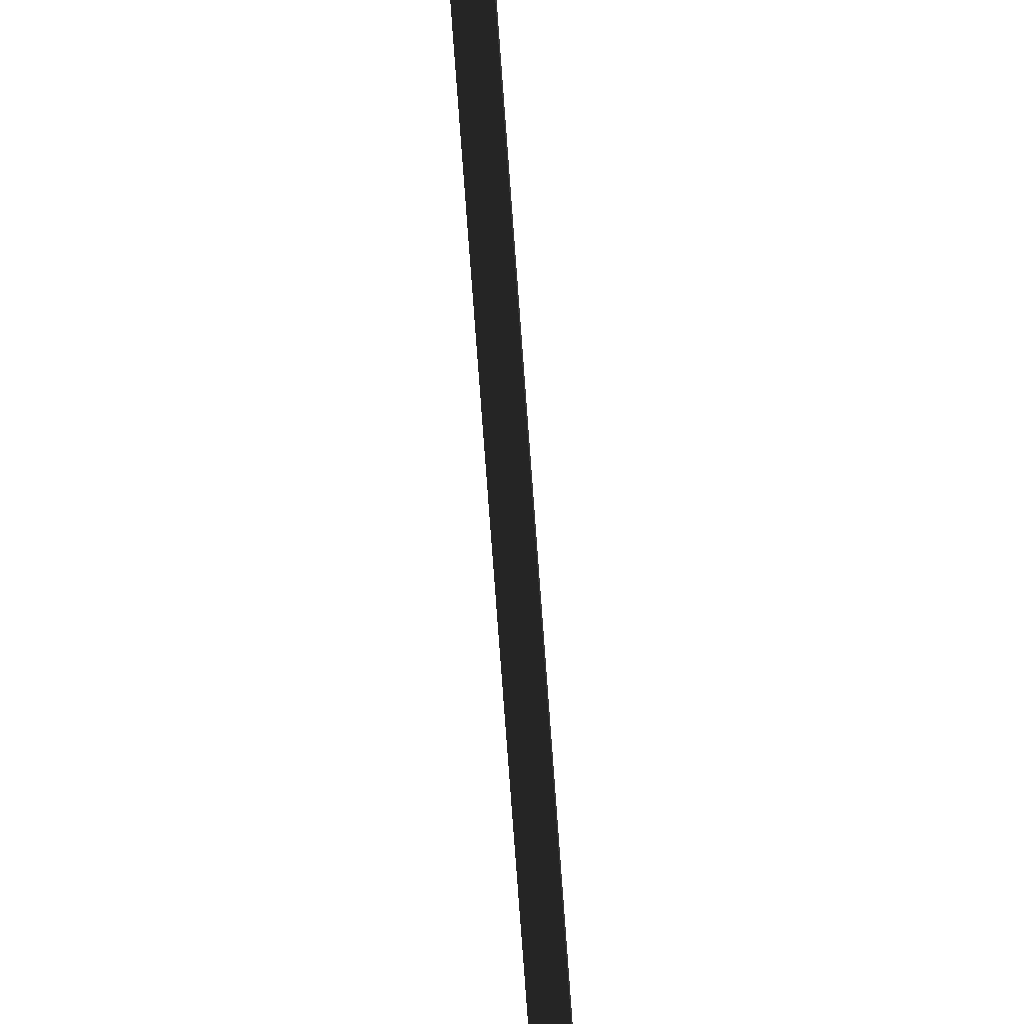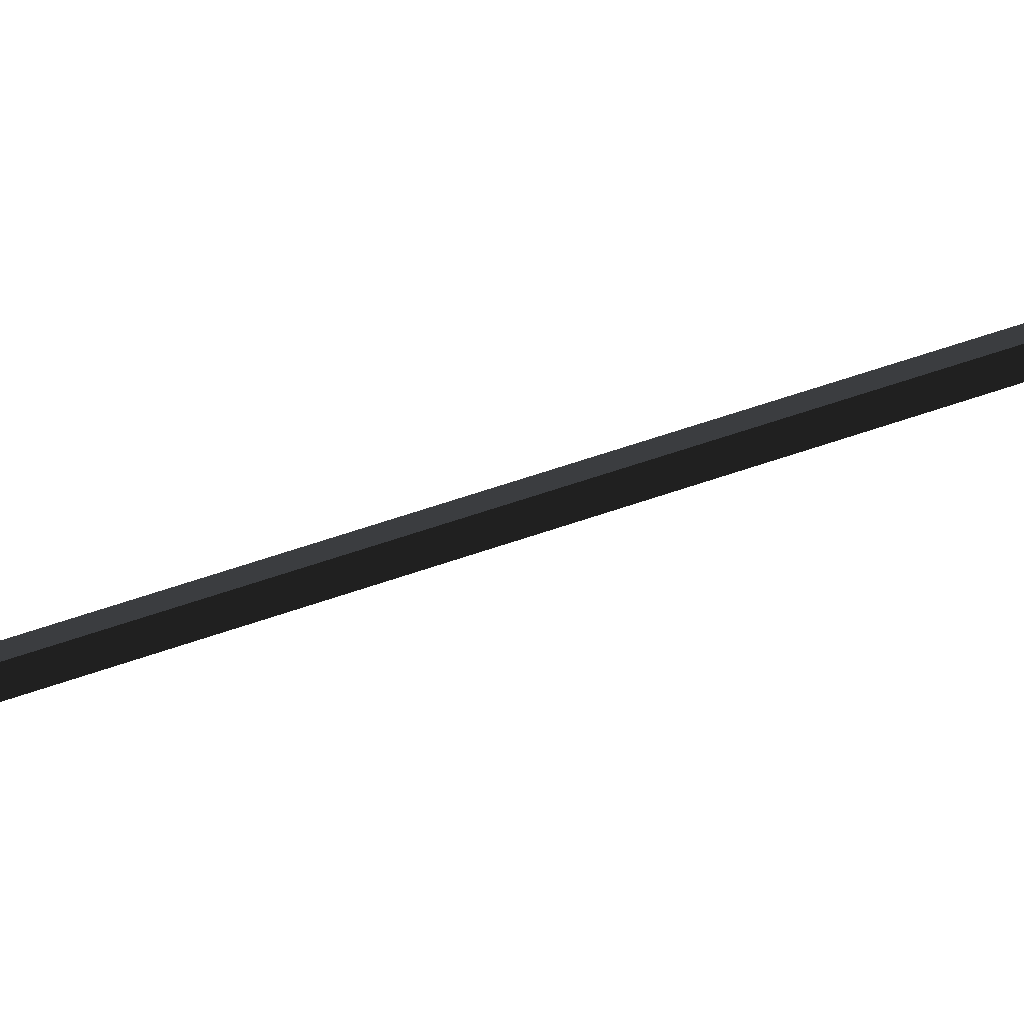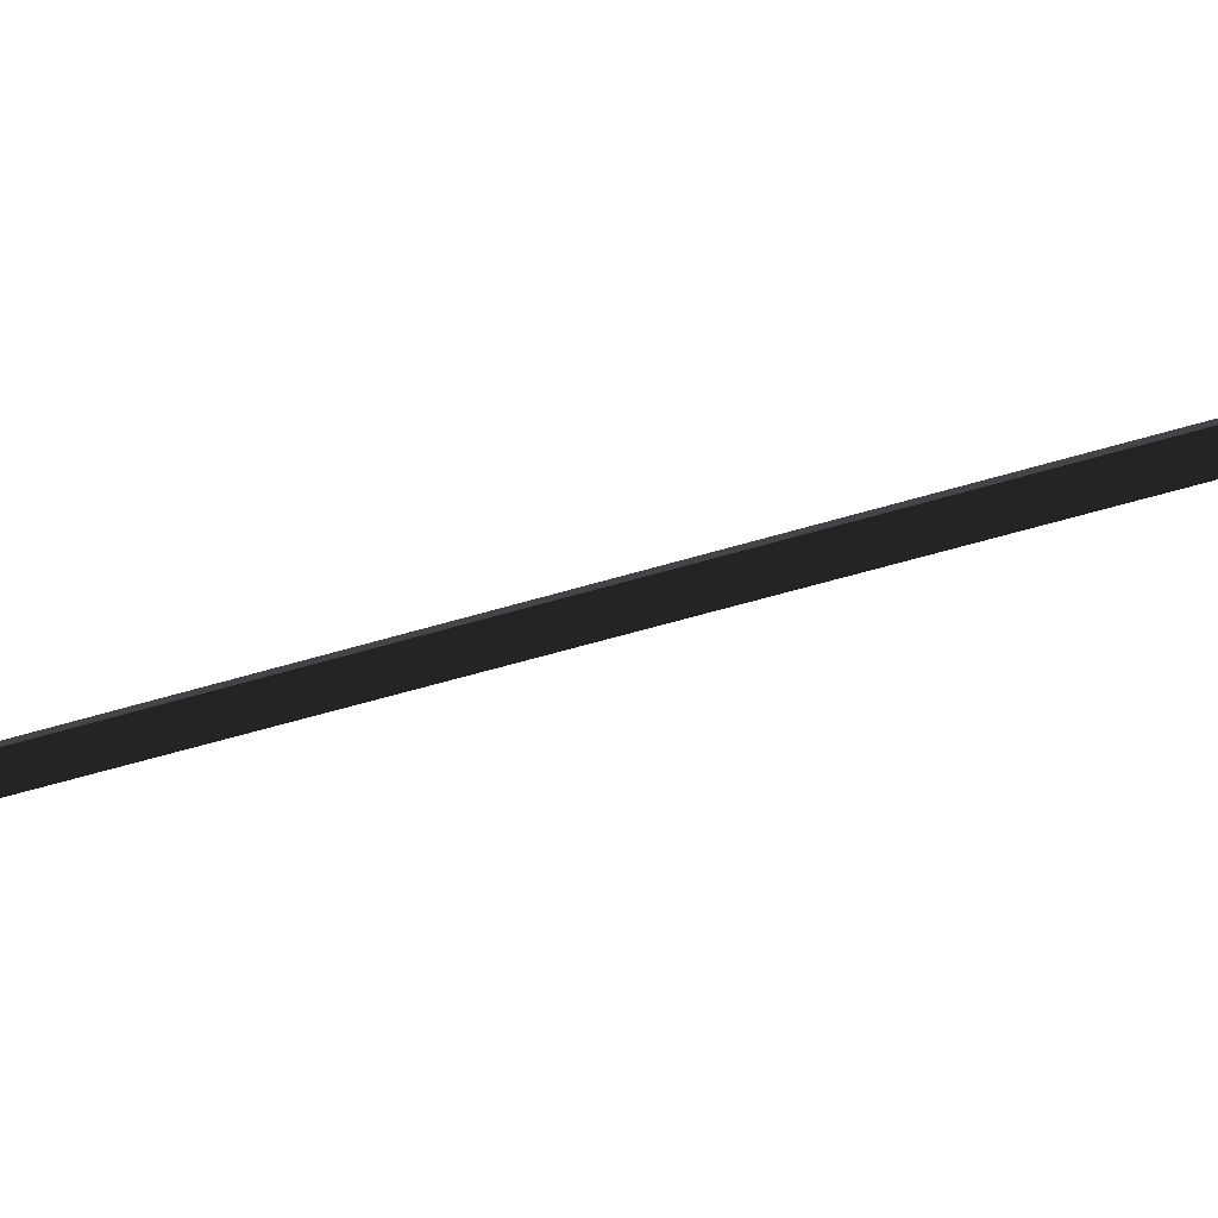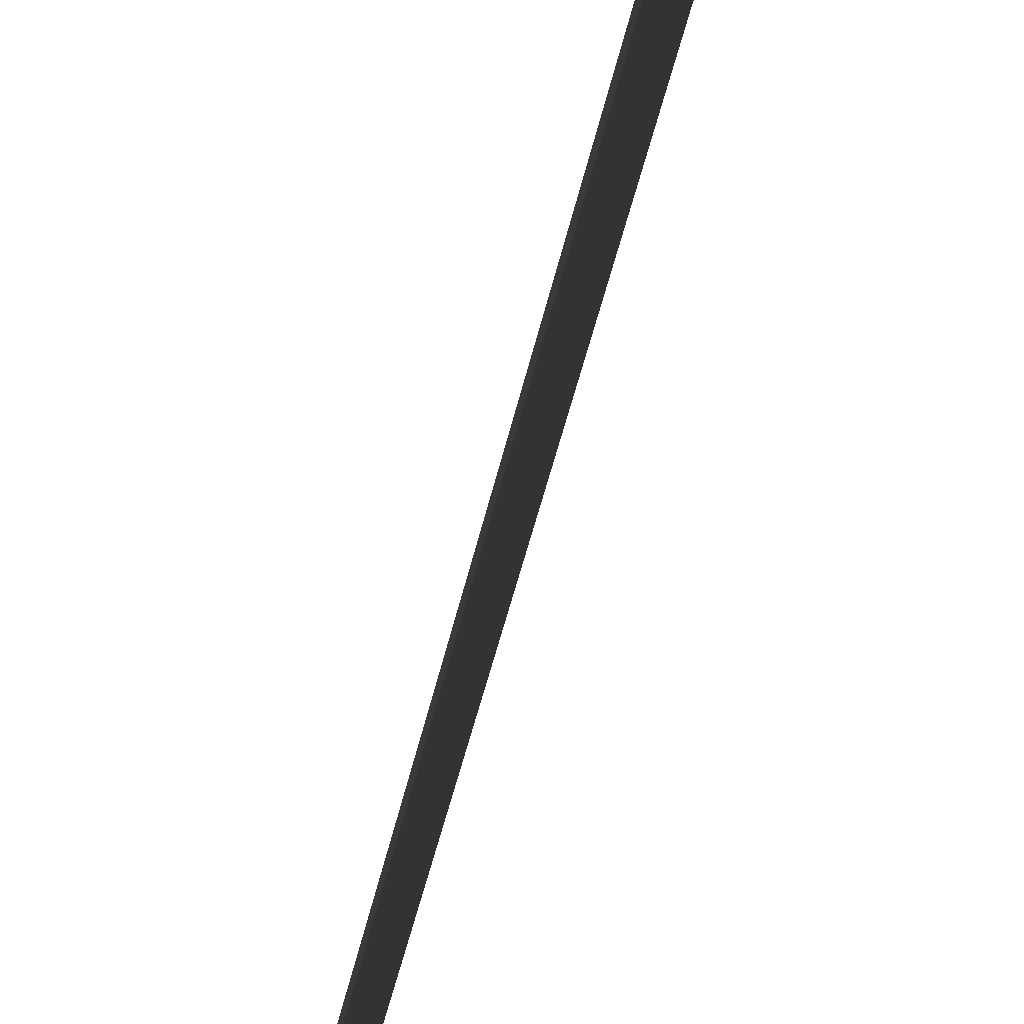
<metadata>
{"format":"obj","ext":"obj","renderer":"f3d","projection":"perspective","resolution":1024,"background":"white","views":[{"elev":-63.1,"azim":-6.9,"up":"+Y"},{"elev":-61.9,"azim":-90.4,"up":"+Y"},{"elev":8.3,"azim":-86.8,"up":"+Y"},{"elev":-58.6,"azim":157.0,"up":"+Y"}]}
</metadata>
<code>
o track_3
v 1.95 0.45 1
v 1.95 0.55 1
v 2.05 0.55 1
v 2.05 0.45 1
v 0.95 1.95 6
v 0.95 2.05 6
v 1.05 2.05 6
v 1.05 1.95 6
f 1 2 6 5
f 2 3 7 6
f 3 4 8 7
f 4 1 5 8
f 4 3 2 1
f 5 6 7 8

</code>
